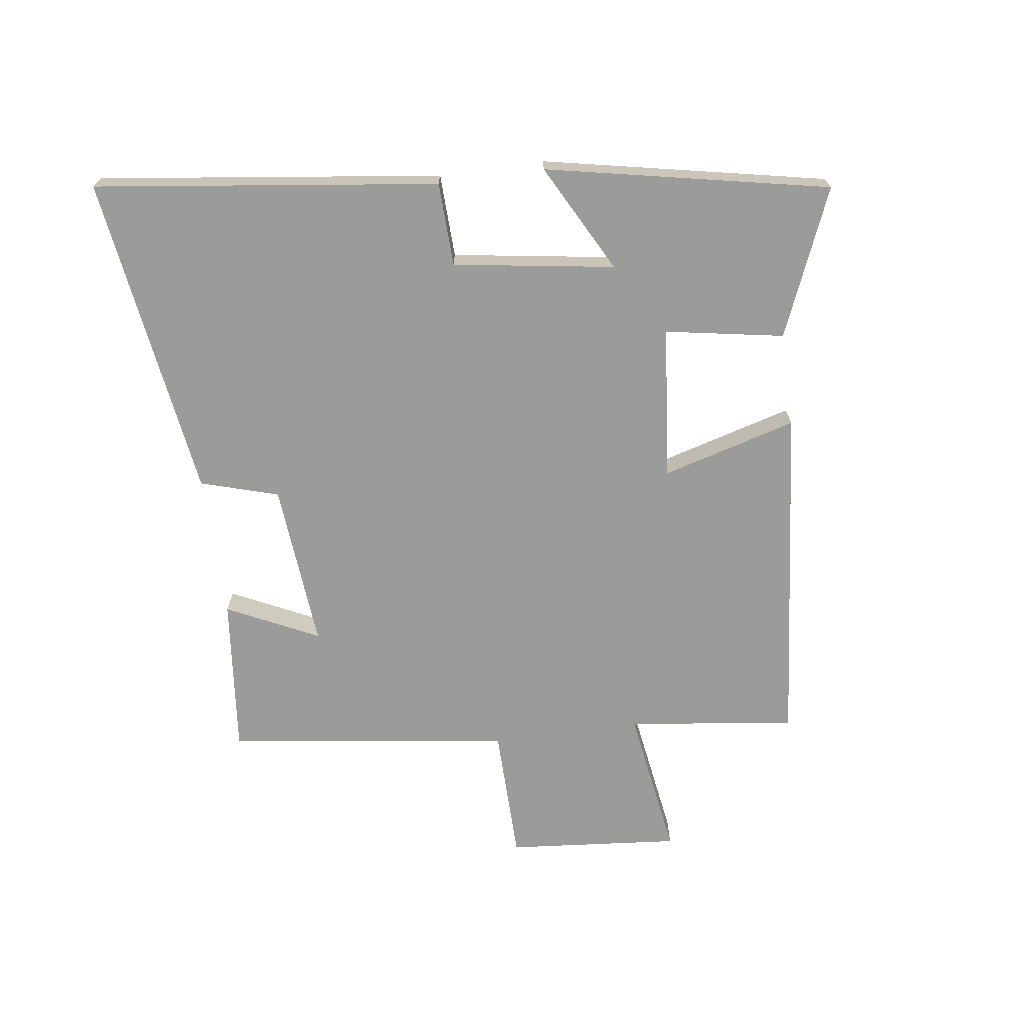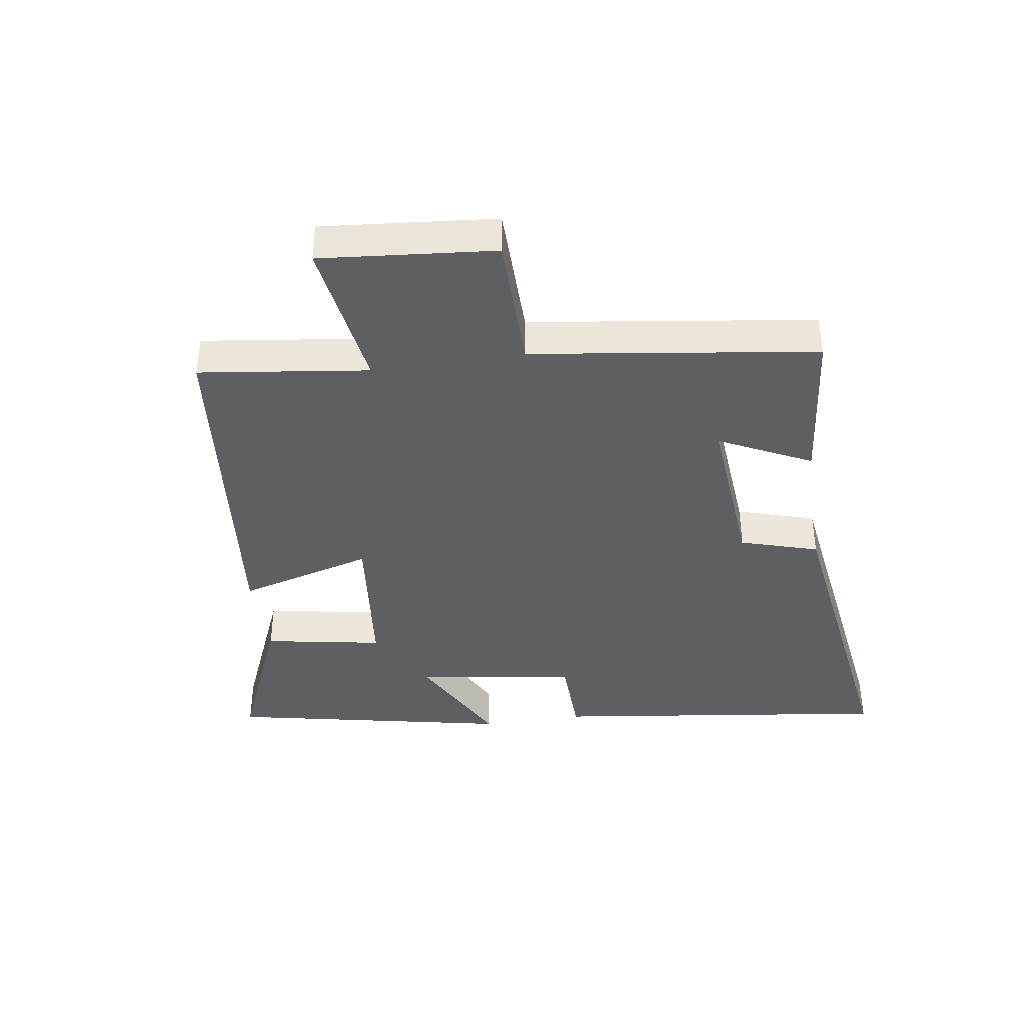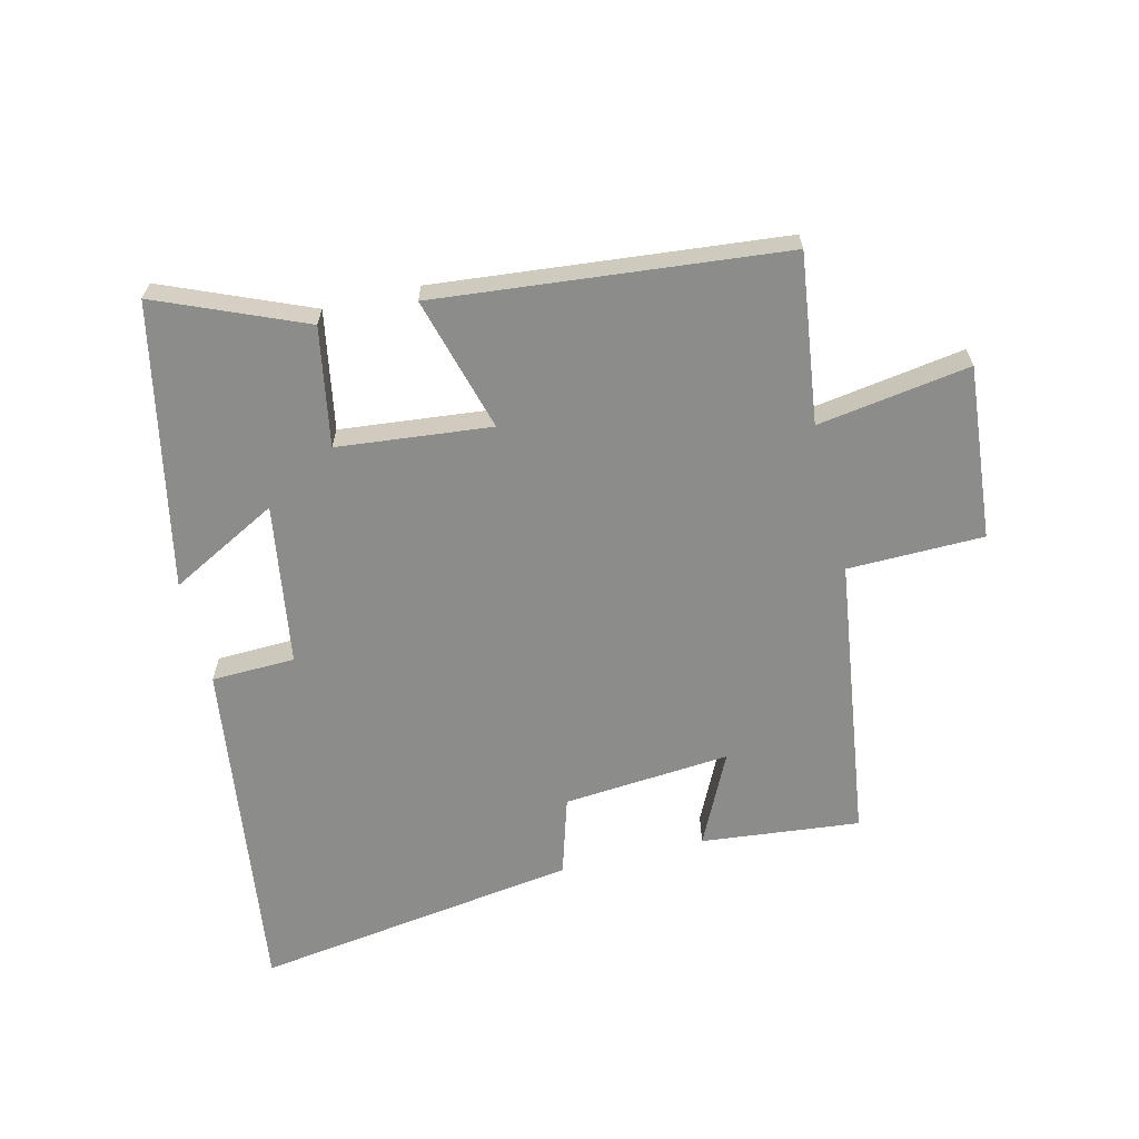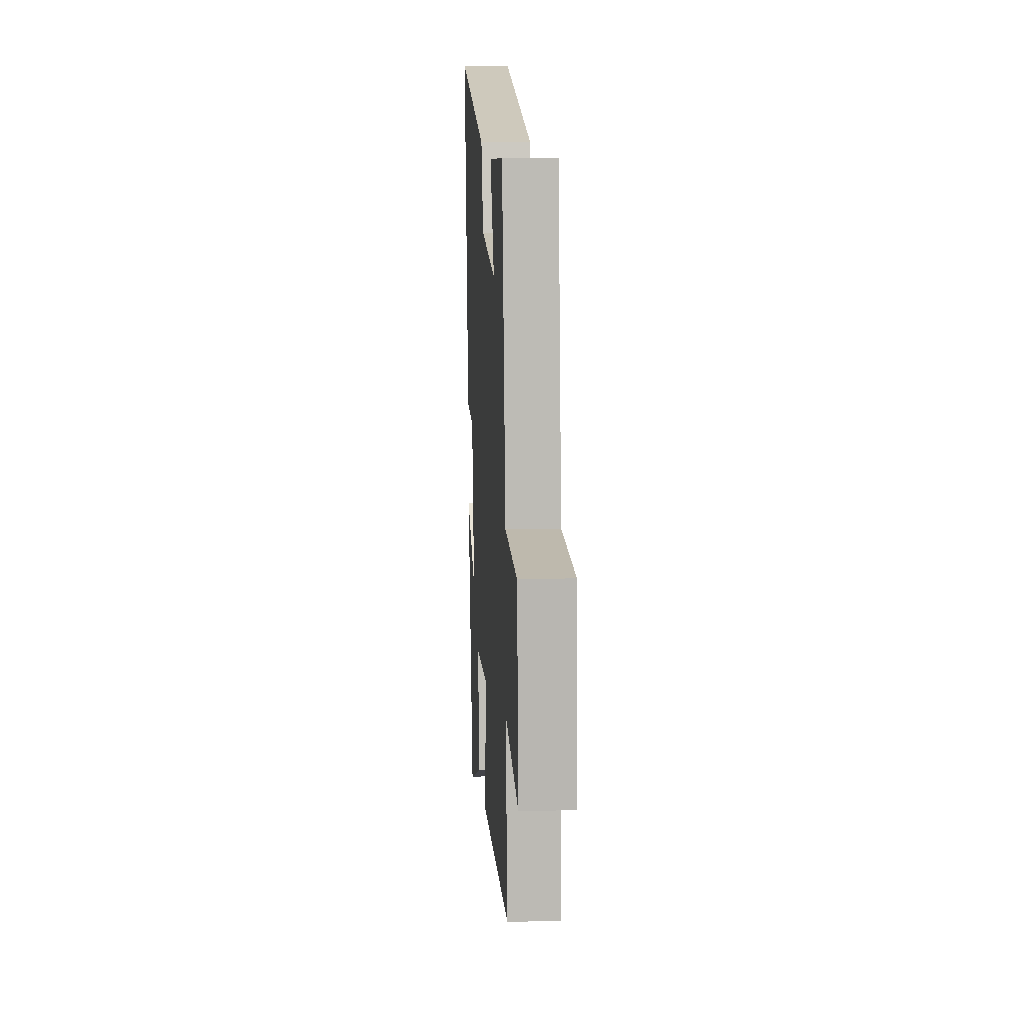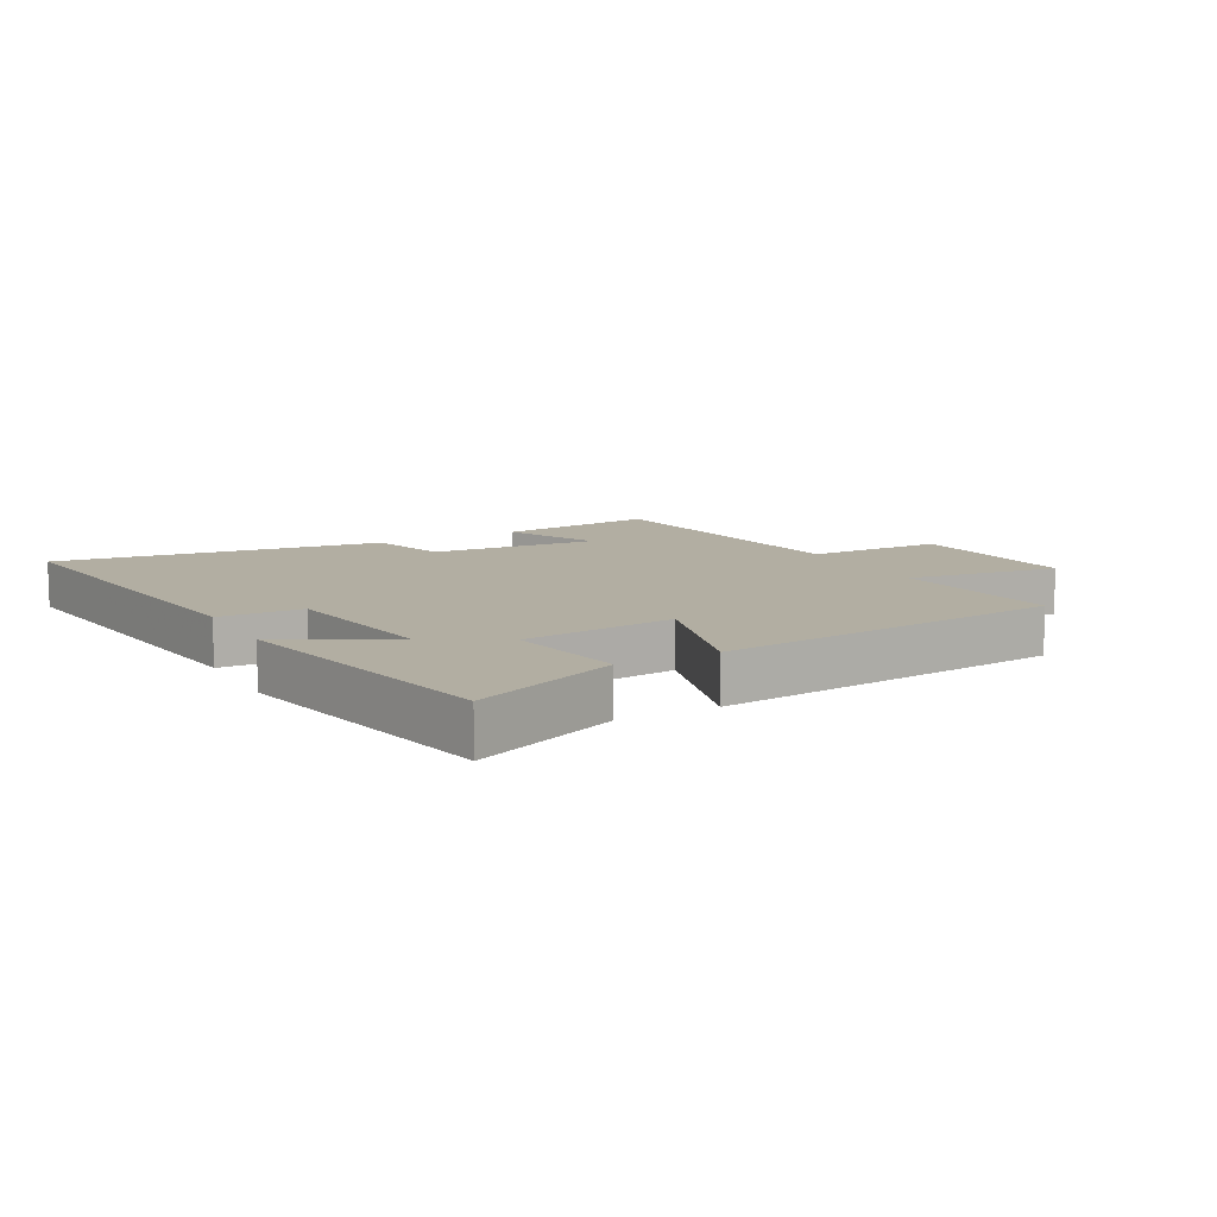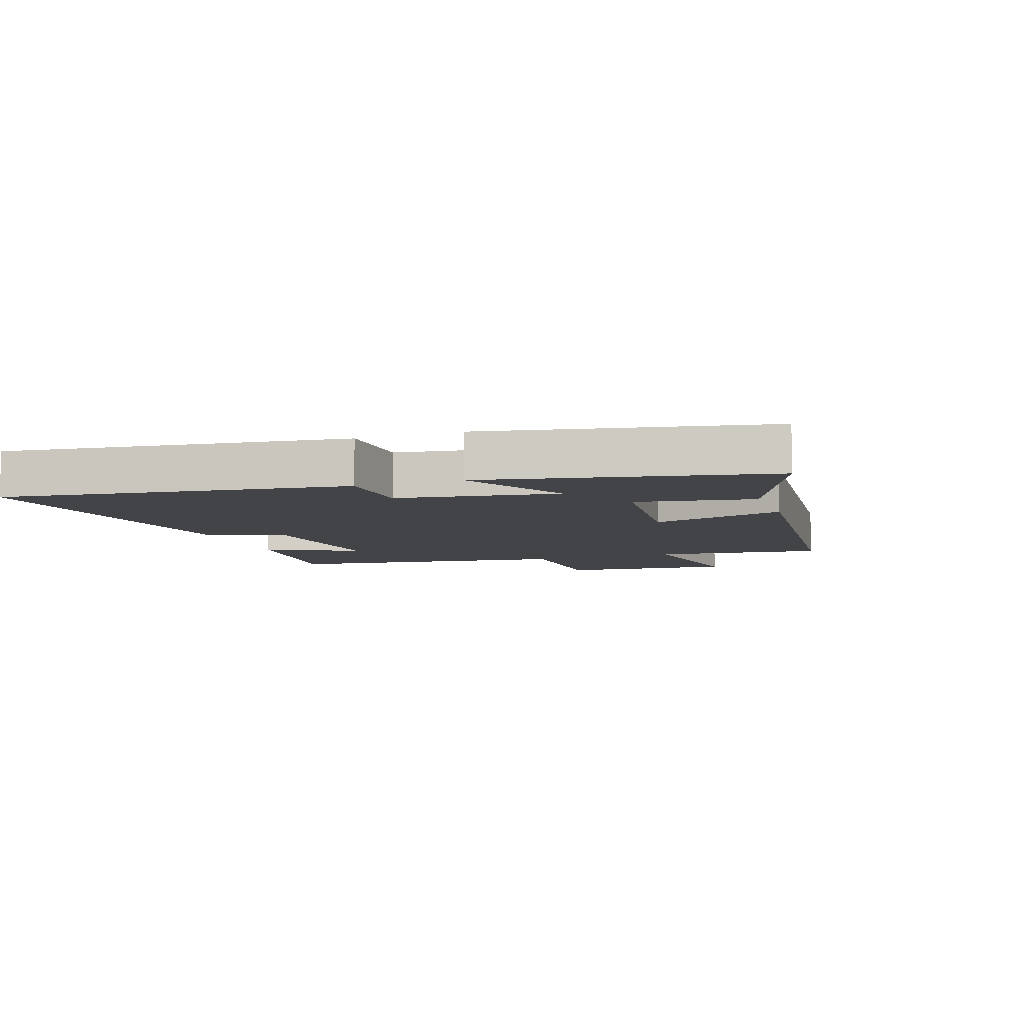
<metadata>
{"format":"obj","ext":"obj","renderer":"f3d","projection":"perspective","resolution":1024,"background":"white","views":[{"elev":-69.6,"azim":98.0,"up":"+Y"},{"elev":-40.0,"azim":-81.4,"up":"+Y"},{"elev":-64.1,"azim":-166.2,"up":"+Y"},{"elev":14.3,"azim":-93.7,"up":"+Z"},{"elev":10.7,"azim":151.5,"up":"+Y"},{"elev":-7.7,"azim":109.4,"up":"+Y"}]}
</metadata>
<code>
v 0.573 0.07 0.574
v 0.5 0.07 0.024
v 0.366 0.07 0.02
v 0.326 0.07 -0.238
v 0.5 0.07 -0.146
v 0.407 0.07 -0.599
v 0.172 0.07 -0.5
v 0.206 0.07 -0.31
v -0.04 0.07 -0.284
v 0.02 0.07 -0.5
v -0.536 0.07 -0.444
v -0.5 0.07 -0.173
v -0.744 0.07 -0.21
v -0.718 0.07 0.068
v -0.5 0.07 0.071
v -0.436 0.07 0.527
v -0.182 0.07 0.5
v -0.254 0.07 0.353
v 0.014 0.07 0.375
v 0.052 0.07 0.5
v 0.573 0 0.574
v 0.5 0 0.024
v 0.366 0 0.02
v 0.326 0 -0.238
v 0.5 0 -0.146
v 0.407 0 -0.599
v 0.172 0 -0.5
v 0.206 0 -0.31
v -0.04 0 -0.284
v 0.02 0 -0.5
v -0.536 0 -0.444
v -0.5 0 -0.173
v -0.744 0 -0.21
v -0.718 0 0.068
v -0.5 0 0.071
v -0.436 0 0.527
v -0.182 0 0.5
v -0.254 0 0.353
v 0.014 0 0.375
v 0.052 0 0.5
f 1 2 3
f 20 1 3
f 19 20 3
f 18 19 3 4
f 15 16 17 18
f 15 18 4
f 12 13 14 15
f 12 15 4
f 9 10 11 12
f 8 9 12 4
f 6 7 8
f 5 6 8
f 4 5 8
f 23 22 21
f 23 21 40
f 23 40 39
f 24 23 39 38
f 38 37 36 35
f 24 38 35
f 35 34 33 32
f 24 35 32
f 32 31 30 29
f 24 32 29 28
f 28 27 26
f 28 26 25
f 28 25 24
f 1 21 22 2
f 2 22 23 3
f 3 23 24 4
f 4 24 25 5
f 5 25 26 6
f 6 26 27 7
f 7 27 28 8
f 8 28 29 9
f 9 29 30 10
f 10 30 31 11
f 11 31 32 12
f 12 32 33 13
f 13 33 34 14
f 14 34 35 15
f 15 35 36 16
f 16 36 37 17
f 17 37 38 18
f 18 38 39 19
f 19 39 40 20
f 20 40 21 1

</code>
